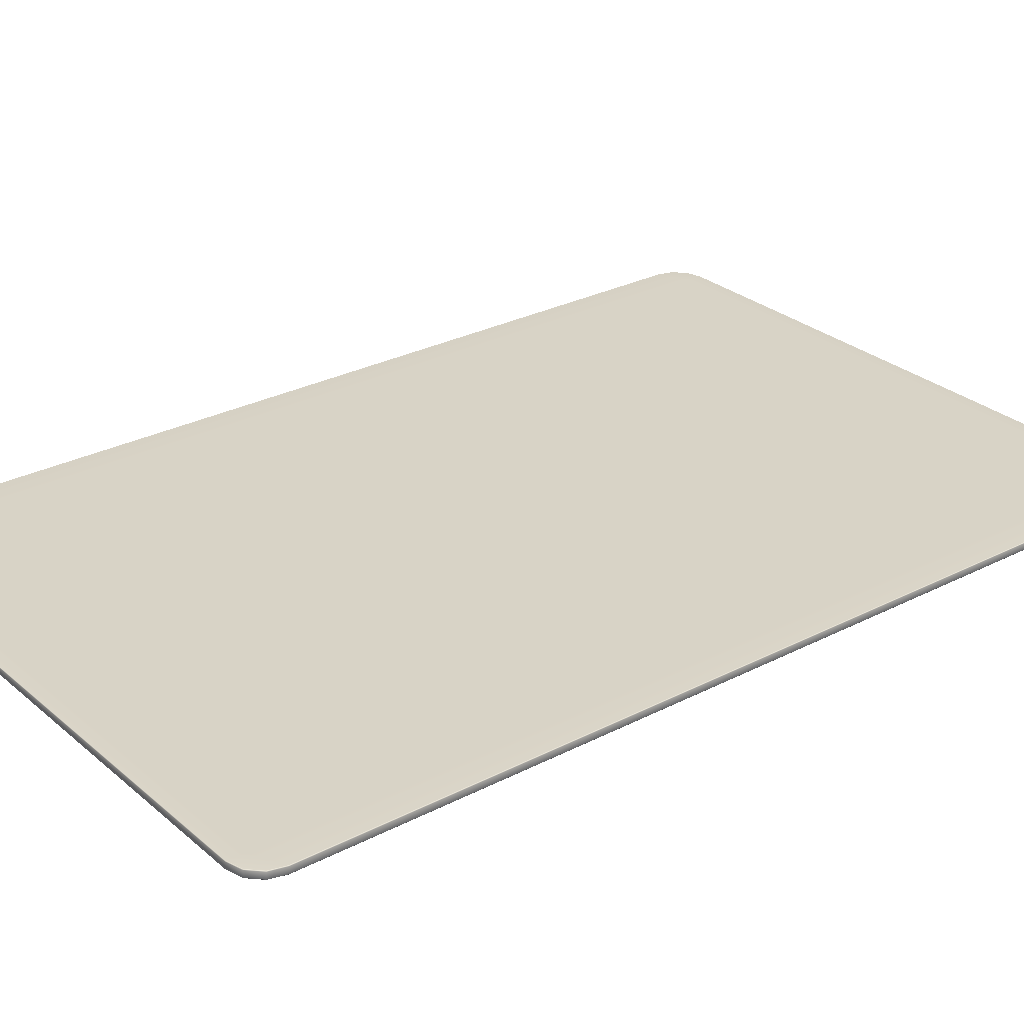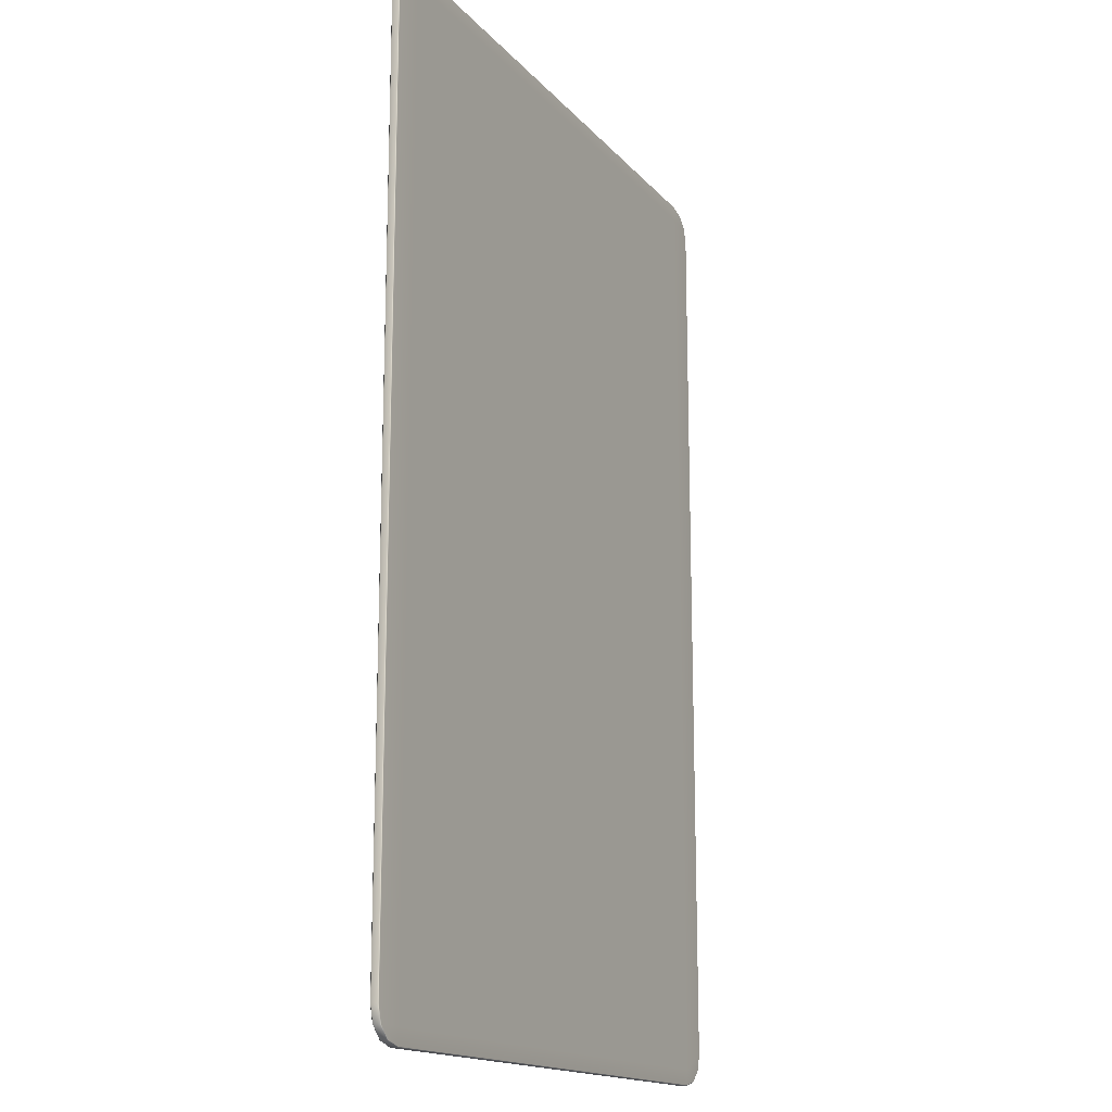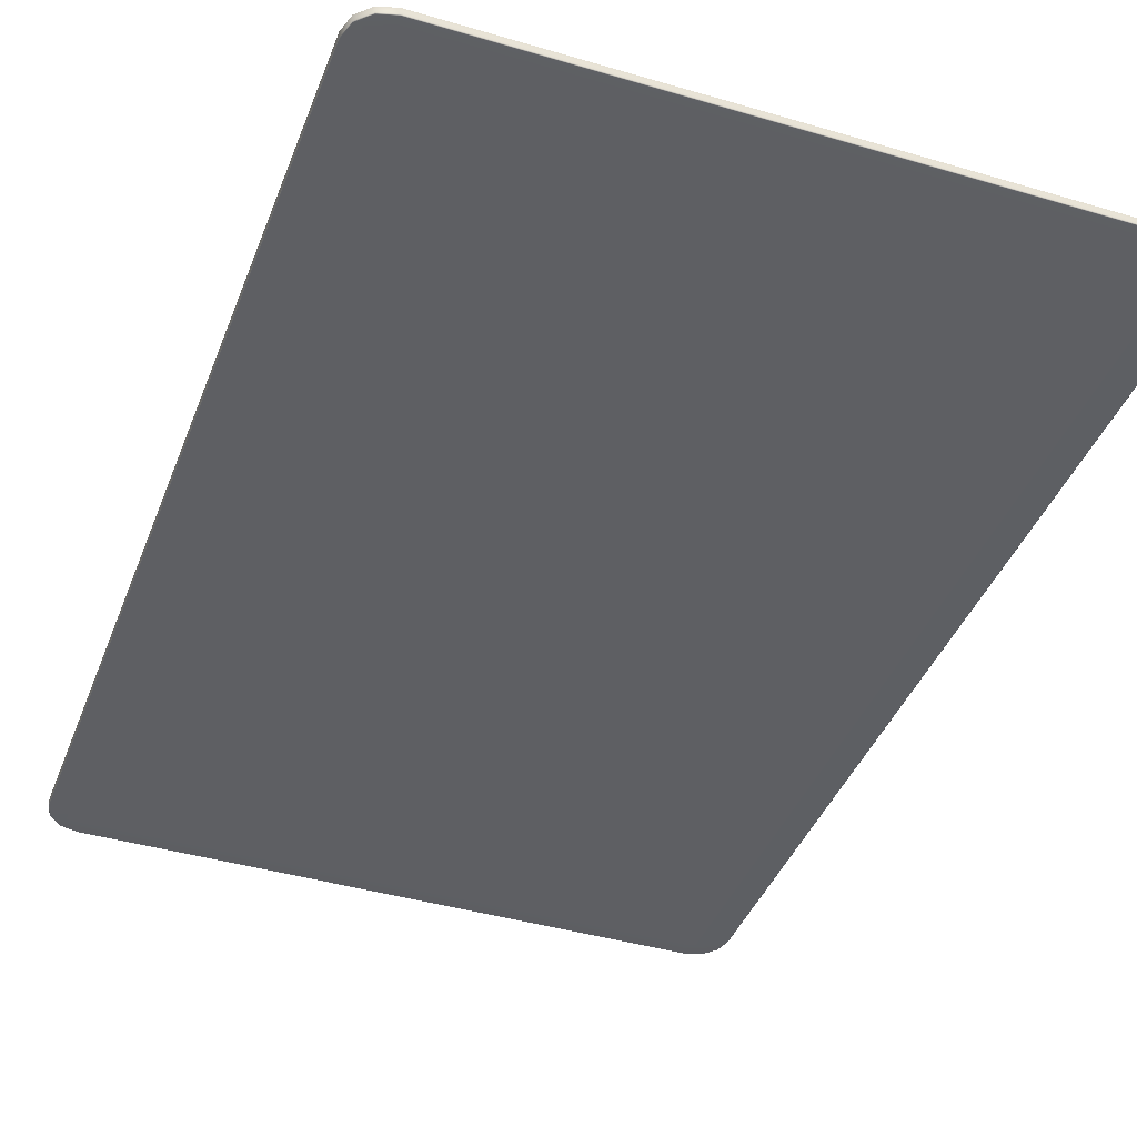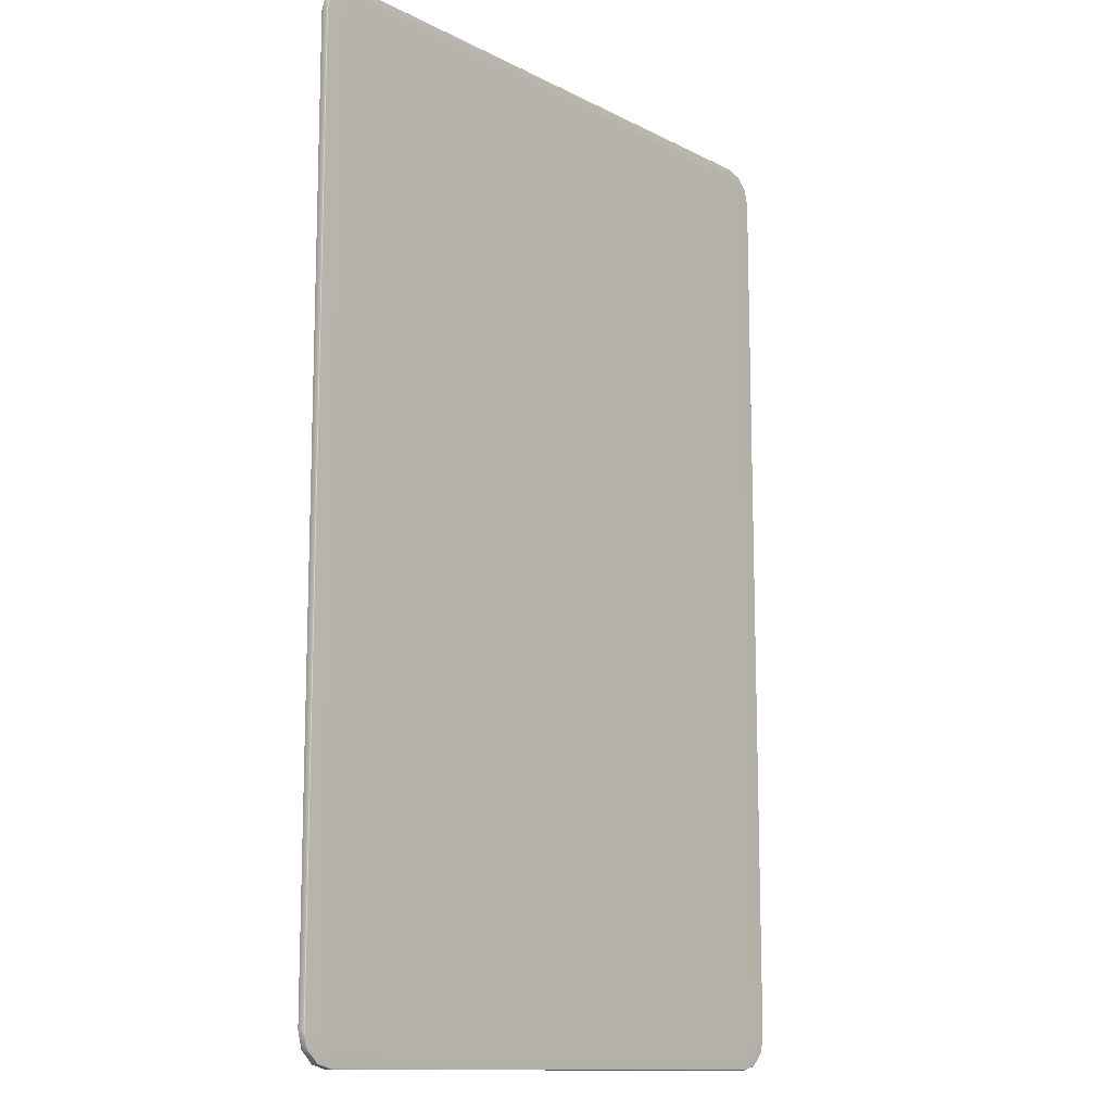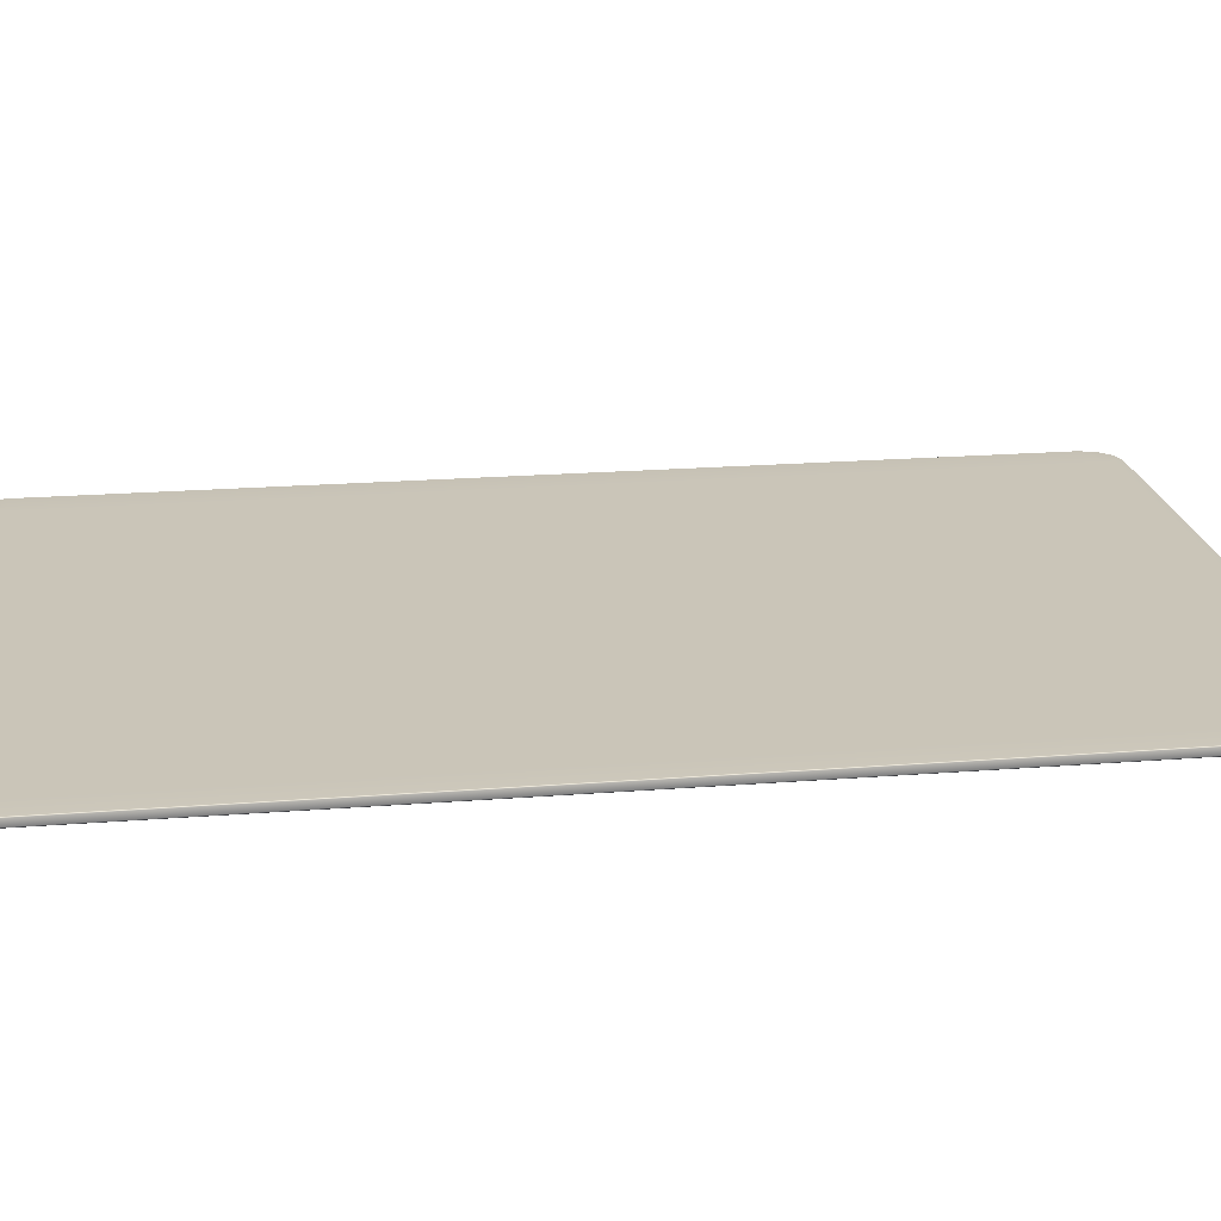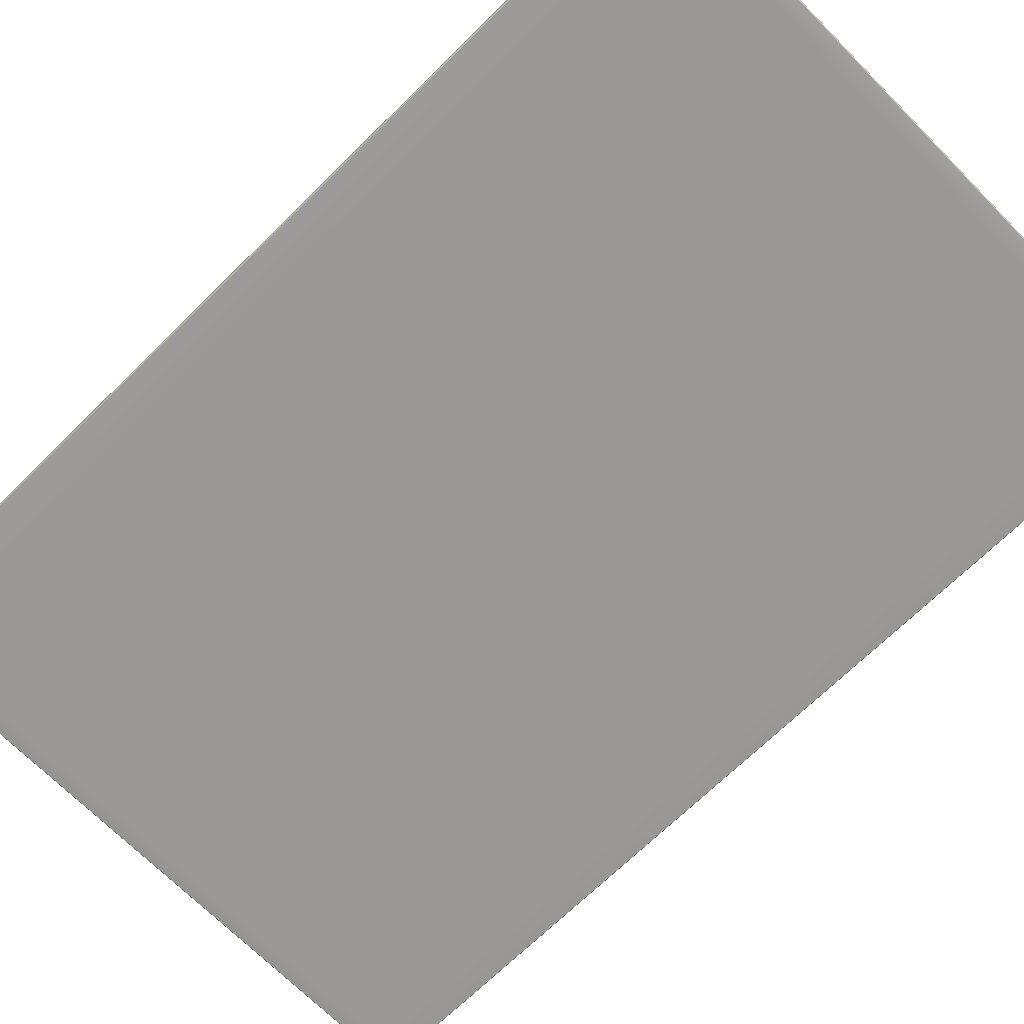
<metadata>
{"format":"obj","ext":"obj","renderer":"f3d","projection":"perspective","resolution":1024,"background":"white","views":[{"elev":28.0,"azim":51.8,"up":"+Y"},{"elev":-16.1,"azim":-63.5,"up":"+Z"},{"elev":-40.6,"azim":-19.9,"up":"+Y"},{"elev":-12.5,"azim":-49.6,"up":"+Z"},{"elev":20.3,"azim":-98.3,"up":"+Y"},{"elev":-69.1,"azim":-45.4,"up":"+Y"}]}
</metadata>
<code>
o hearts12
v 0.5121 -0.003838 0.6123
v 0.5121 -0.003838 0.5003
v 0.5841 -0.003838 0.5003
v 0.5841 -0.003838 0.6123
v 0.5841 -0.002838 0.6123
v 0.5841 -0.002838 0.5003
v 0.5121 -0.002838 0.5003
v 0.5121 -0.002838 0.6123
v 0.5841 -0.003838 0.4983
v 0.5121 -0.003838 0.4983
v 0.5121 -0.003838 0.6143
v 0.5841 -0.003838 0.6143
v 0.5841 -0.002838 0.6143
v 0.5121 -0.002838 0.6143
v 0.5121 -0.002838 0.4983
v 0.5841 -0.002838 0.4983
v 0.5121 -0.002938 0.4963
v 0.5121 -0.002838 0.4964
v 0.5841 -0.002938 0.4963
v 0.5841 -0.002838 0.4964
v 0.5081 -0.003738 0.5003
v 0.5082 -0.003838 0.5003
v 0.5081 -0.003738 0.6123
v 0.5082 -0.003838 0.6123
v 0.5121 -0.003738 0.4963
v 0.5121 -0.003838 0.4964
v 0.5841 -0.003738 0.4963
v 0.5841 -0.003838 0.4964
v 0.5881 -0.003738 0.5003
v 0.588 -0.003838 0.5003
v 0.5881 -0.003738 0.6123
v 0.588 -0.003838 0.6123
v 0.5121 -0.003738 0.6163
v 0.5121 -0.003838 0.6162
v 0.5841 -0.003738 0.6163
v 0.5841 -0.003838 0.6162
v 0.5081 -0.002938 0.5003
v 0.5082 -0.002838 0.5003
v 0.5081 -0.002938 0.6123
v 0.5082 -0.002838 0.6123
v 0.5121 -0.002938 0.6163
v 0.5121 -0.002838 0.6162
v 0.5841 -0.002938 0.6163
v 0.5841 -0.002838 0.6162
v 0.5881 -0.002938 0.5003
v 0.588 -0.002838 0.5003
v 0.5881 -0.002938 0.6123
v 0.588 -0.002838 0.6123
v 0.5086 -0.002938 0.4983
v 0.5087 -0.002838 0.4984
v 0.5086 -0.003738 0.4983
v 0.5087 -0.003838 0.4984
v 0.5101 -0.002938 0.4968
v 0.5102 -0.002838 0.4969
v 0.5102 -0.003838 0.4969
v 0.5101 -0.003738 0.4968
v 0.5861 -0.002938 0.4968
v 0.5861 -0.002838 0.4969
v 0.5861 -0.003838 0.4969
v 0.5861 -0.003738 0.4968
v 0.5876 -0.002938 0.4983
v 0.5875 -0.002838 0.4984
v 0.5876 -0.003738 0.4983
v 0.5875 -0.003838 0.4984
v 0.5086 -0.003738 0.6143
v 0.5087 -0.003838 0.6143
v 0.5086 -0.002938 0.6143
v 0.5087 -0.002838 0.6143
v 0.5101 -0.003738 0.6158
v 0.5102 -0.003838 0.6157
v 0.5102 -0.002838 0.6157
v 0.5101 -0.002938 0.6158
v 0.5861 -0.003738 0.6158
v 0.5861 -0.003838 0.6157
v 0.5861 -0.002838 0.6157
v 0.5861 -0.002938 0.6158
v 0.5876 -0.003738 0.6143
v 0.5875 -0.003838 0.6143
v 0.5876 -0.002938 0.6143
v 0.5875 -0.002838 0.6143
v 0.5121 -0.003338 0.4963
v 0.5841 -0.003338 0.4963
v 0.5861 -0.003338 0.4968
v 0.5876 -0.003338 0.4983
v 0.5881 -0.003338 0.5003
v 0.5881 -0.003338 0.6123
v 0.5876 -0.003338 0.6143
v 0.5861 -0.003338 0.6158
v 0.5841 -0.003338 0.6163
v 0.5121 -0.003338 0.6163
v 0.5101 -0.003338 0.6158
v 0.5086 -0.003338 0.6143
v 0.5081 -0.003338 0.6123
v 0.5081 -0.003338 0.5003
v 0.5086 -0.003338 0.4983
v 0.5101 -0.003338 0.4968
f 5 6 7 8
f 3 4 1 2
f 10 9 3 2
f 4 12 11 1
f 14 13 5 8
f 16 15 7 6
f 17 18 20 19
f 18 17 53 54
f 19 20 58 57
f 21 22 24 23
f 22 21 51 52
f 23 24 66 65
f 25 26 55 56
f 26 25 27 28
f 28 27 60 59
f 29 30 64 63
f 30 29 31 32
f 32 31 77 78
f 33 34 36 35
f 34 33 69 70
f 35 36 74 73
f 37 38 50 49
f 38 37 39 40
f 40 39 67 68
f 41 42 71 72
f 42 41 43 44
f 44 43 76 75
f 45 46 48 47
f 46 45 61 62
f 47 48 80 79
f 49 50 54 53
f 52 51 56 55
f 57 58 62 61
f 59 60 63 64
f 65 66 70 69
f 68 67 72 71
f 73 74 78 77
f 75 76 79 80
f 25 81 82 27
f 89 90 33 35
f 29 85 86 31
f 23 93 94 21
f 94 95 51 21
f 95 96 56 51
f 96 81 25 56
f 82 83 60 27
f 83 84 63 60
f 84 85 29 63
f 23 65 92 93
f 65 69 91 92
f 69 33 90 91
f 35 73 88 89
f 73 77 87 88
f 77 31 86 87
f 11 12 36 34
f 28 9 10 26
f 66 11 34 70
f 2 1 24 22
f 26 10 52 55
f 64 9 28 59
f 32 4 3 30
f 78 74 36 12
f 18 15 16 20
f 44 13 14 42
f 80 13 44 75
f 48 46 6 5
f 20 16 62 58
f 50 15 18 54
f 8 7 38 40
f 42 14 68 71
f 30 3 9 64
f 52 10 2 22
f 1 11 66 24
f 78 12 4 32
f 48 5 13 80
f 68 14 8 40
f 38 7 15 50
f 62 16 6 46
f 82 81 17 19
f 19 57 83 82
f 57 61 84 83
f 61 45 85 84
f 86 85 45 47
f 87 86 47 79
f 88 87 79 76
f 89 88 76 43
f 41 90 89 43
f 91 90 41 72
f 92 91 72 67
f 93 92 67 39
f 94 93 39 37
f 37 49 95 94
f 49 53 96 95
f 53 17 81 96

</code>
